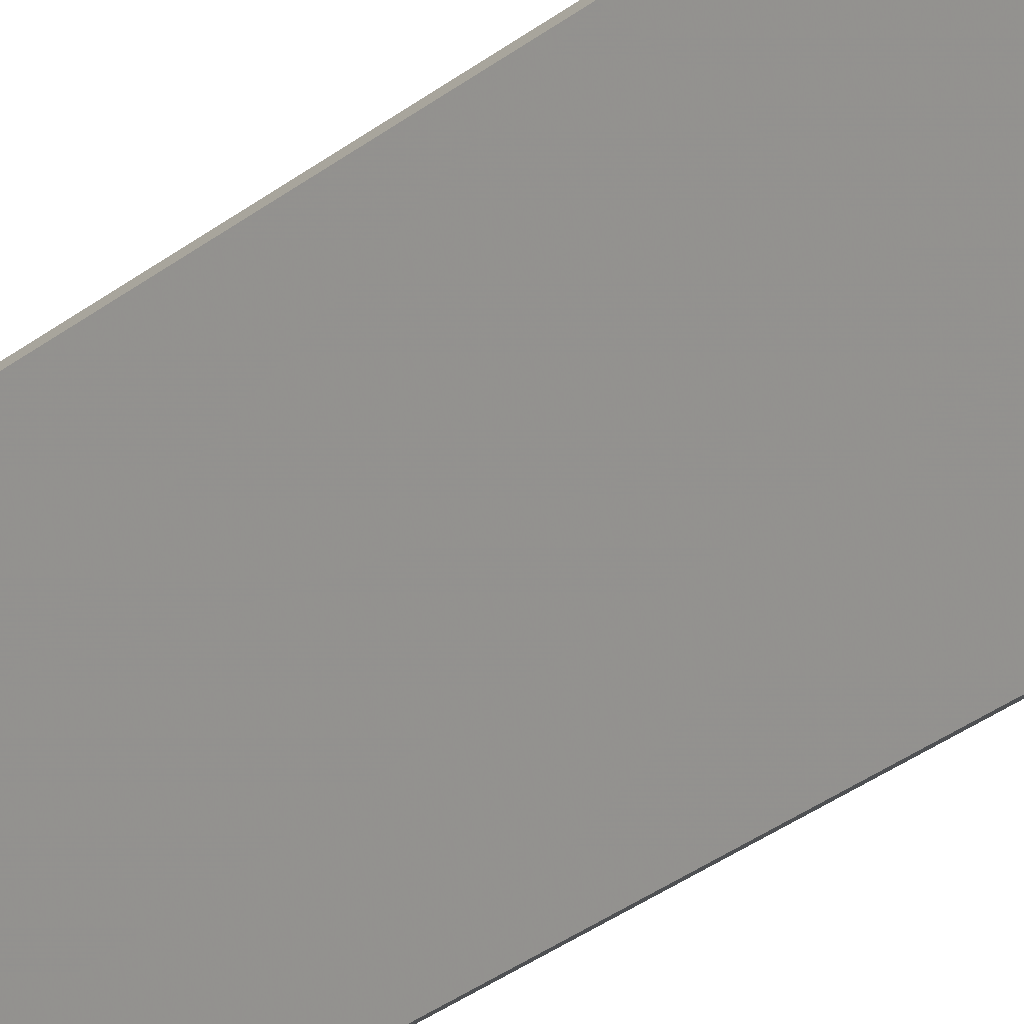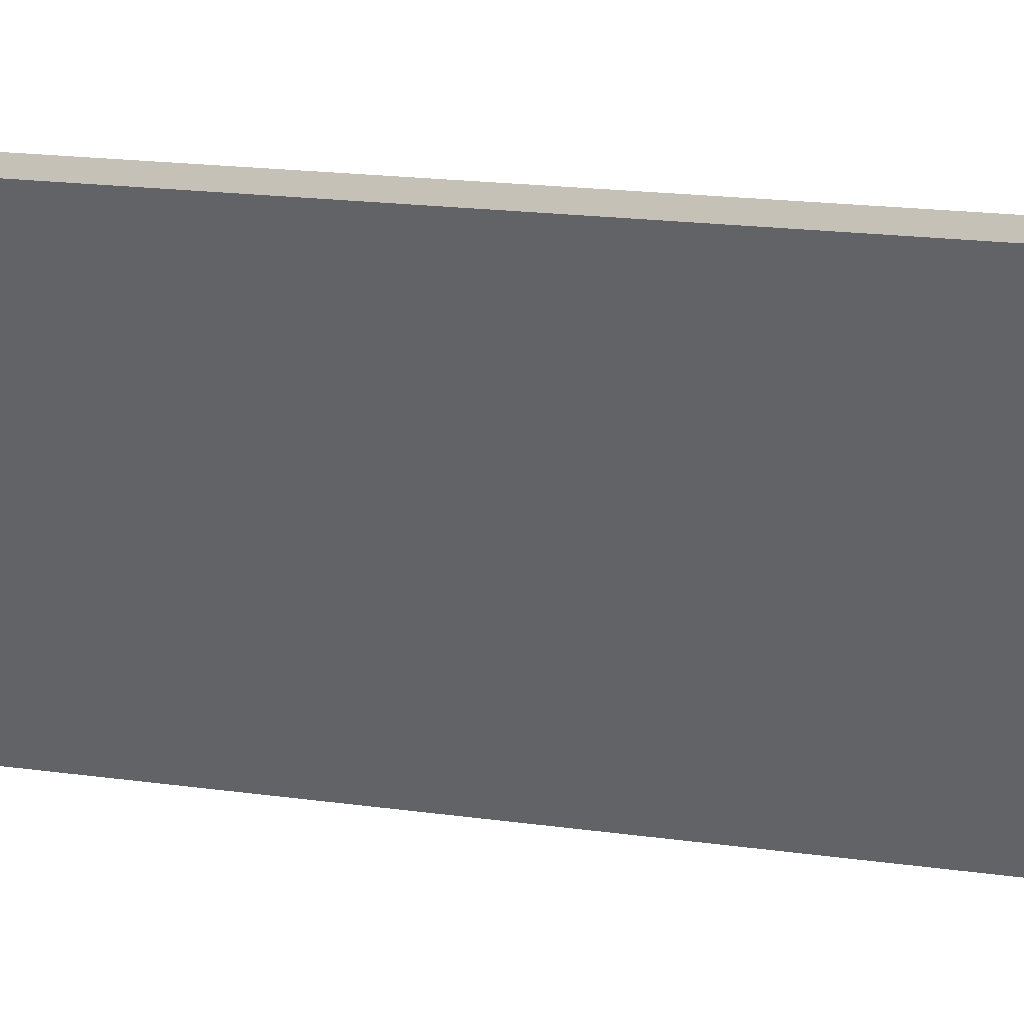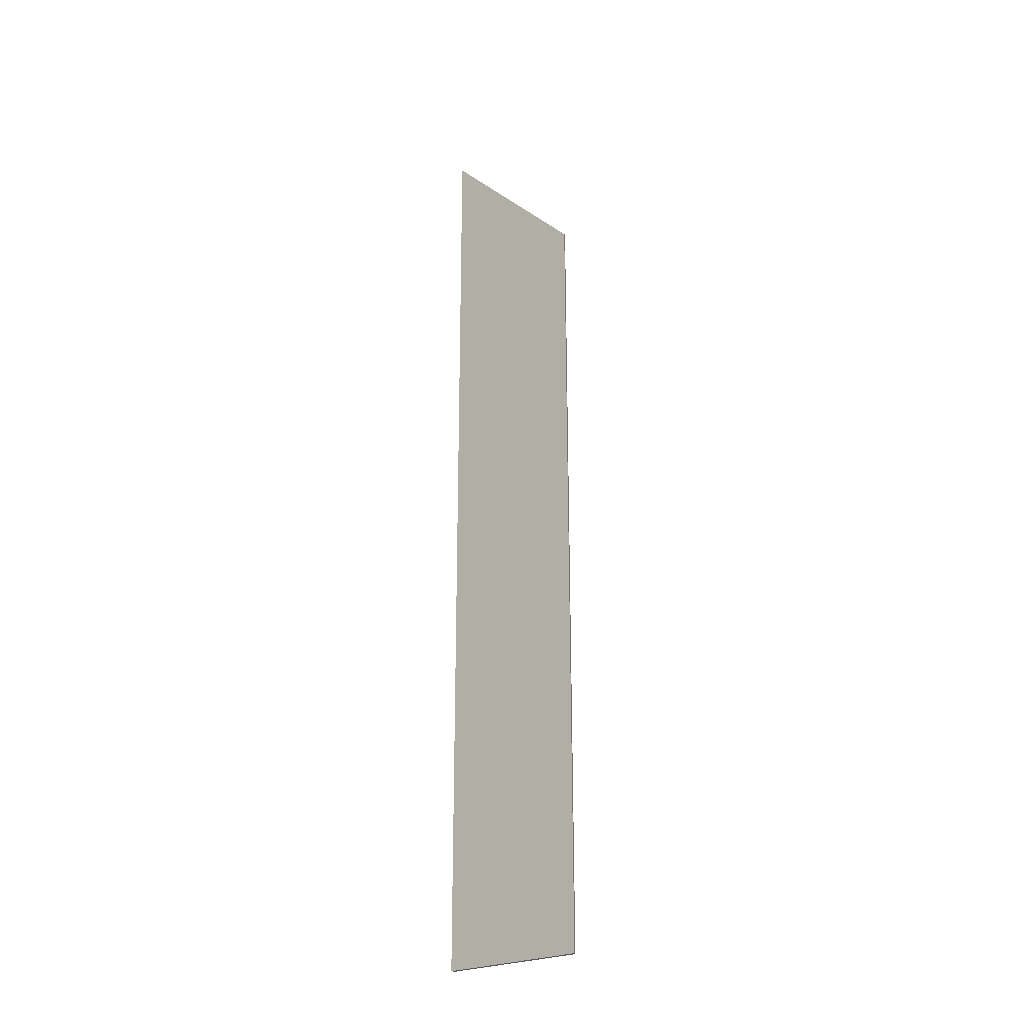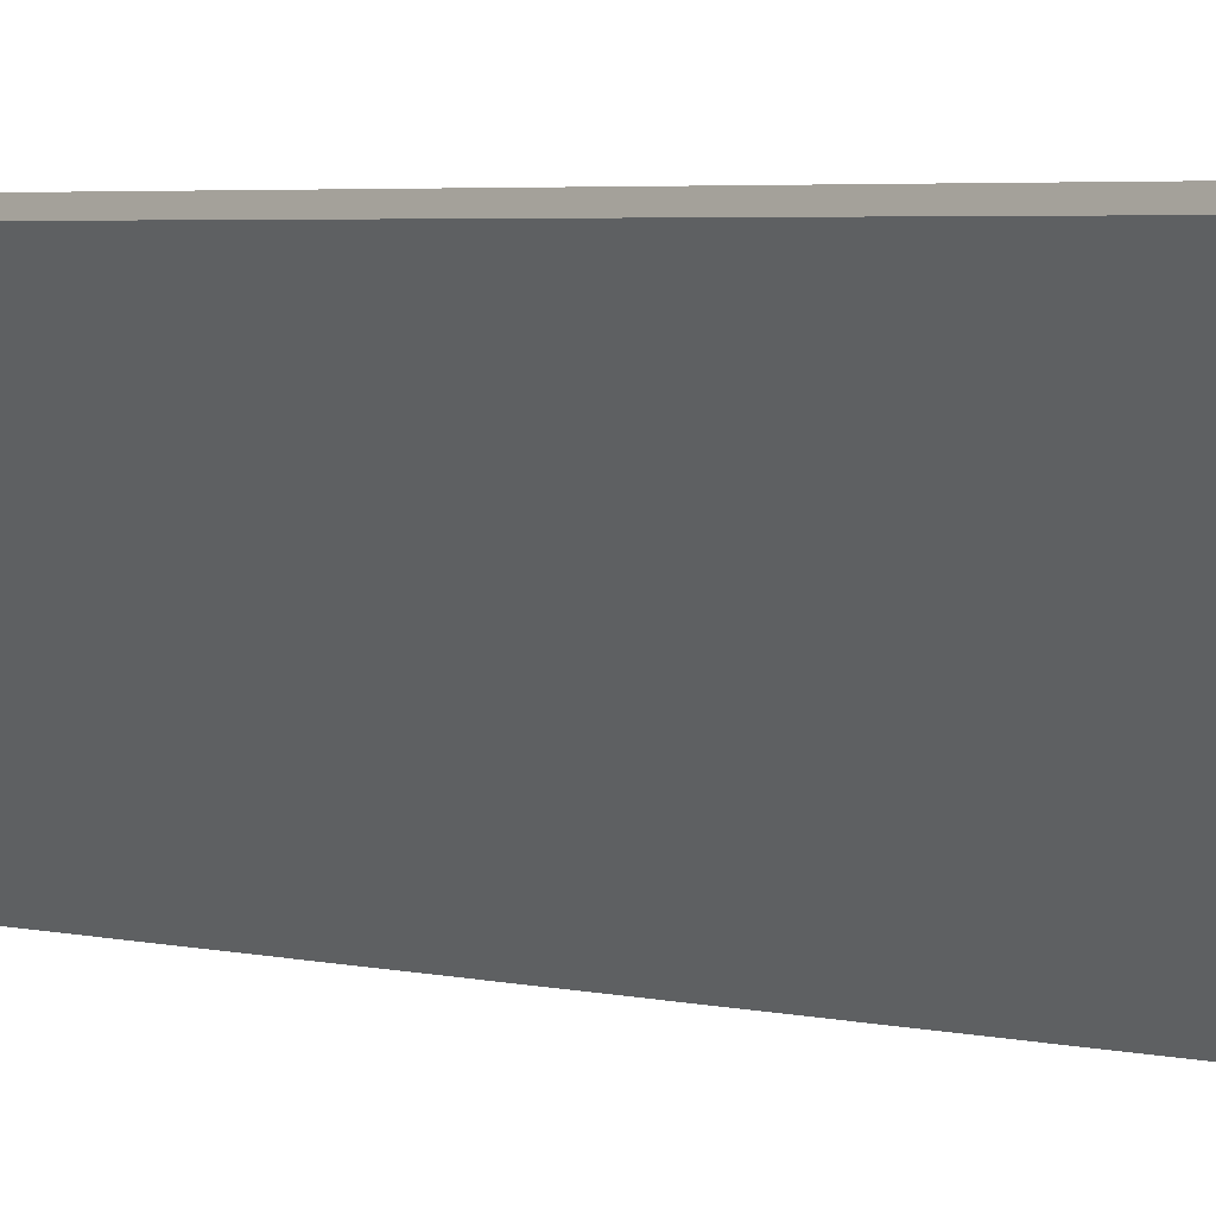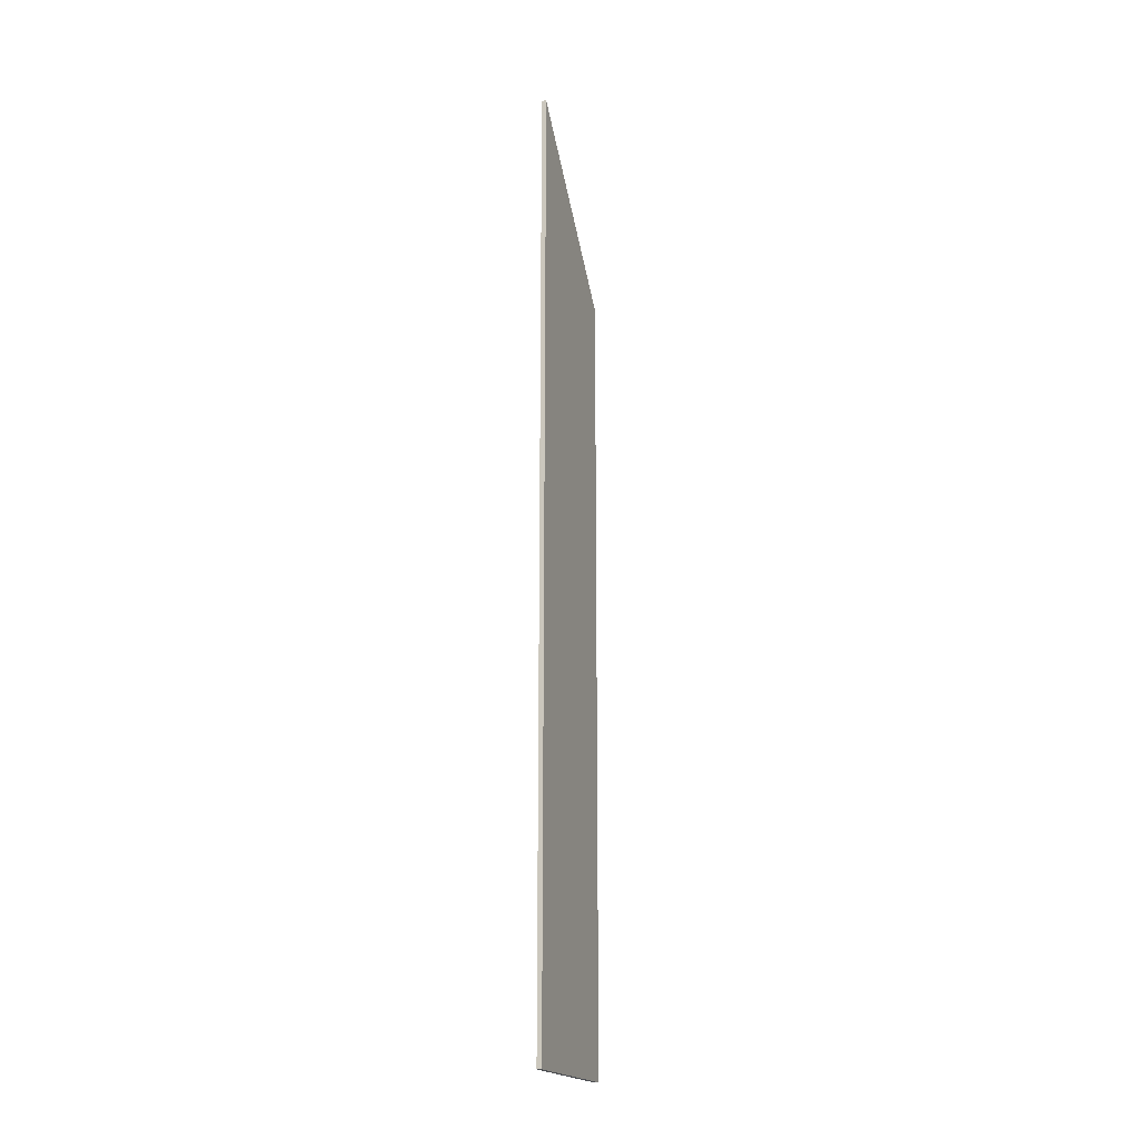
<metadata>
{"format":"obj","ext":"obj","renderer":"f3d","projection":"perspective","resolution":1024,"background":"white","views":[{"elev":-32.4,"azim":137.2,"up":"+Z"},{"elev":6.9,"azim":125.6,"up":"+Z"},{"elev":-23.7,"azim":-15.7,"up":"+Y"},{"elev":1.8,"azim":149.7,"up":"+Z"},{"elev":-19.0,"azim":-129.1,"up":"+Y"}]}
</metadata>
<code>
v 0.2595 0.07238 2.787
v 0.2595 -0.117 2.787
v 0.2765 -0.117 2.814
v 0.2765 0.04062 2.814
v 0.2603 0.07238 2.786
v 0.2603 -0.117 2.786
v 0.2595 -0.117 2.787
v 0.2595 0.07238 2.787
v 0.2595 -0.117 2.787
v 0.2603 -0.117 2.786
v 0.277 -0.117 2.813
v 0.2765 -0.117 2.814
v 0.277 -0.117 2.813
v 0.277 0.0412 2.813
v 0.2765 0.04062 2.814
v 0.2765 -0.117 2.814
v 0.277 0.0412 2.813
v 0.2603 0.07238 2.786
v 0.2595 0.07238 2.787
v 0.2765 0.04062 2.814
v 0.2603 0.07238 2.786
v 0.277 0.0412 2.813
v 0.277 -0.117 2.813
v 0.2603 -0.117 2.786
f 1 2 3
f 1 3 4
f 5 6 7
f 5 7 8
f 9 10 11
f 9 11 12
f 13 14 15
f 13 15 16
f 17 18 19
f 17 19 20
f 21 22 23
f 21 23 24

</code>
